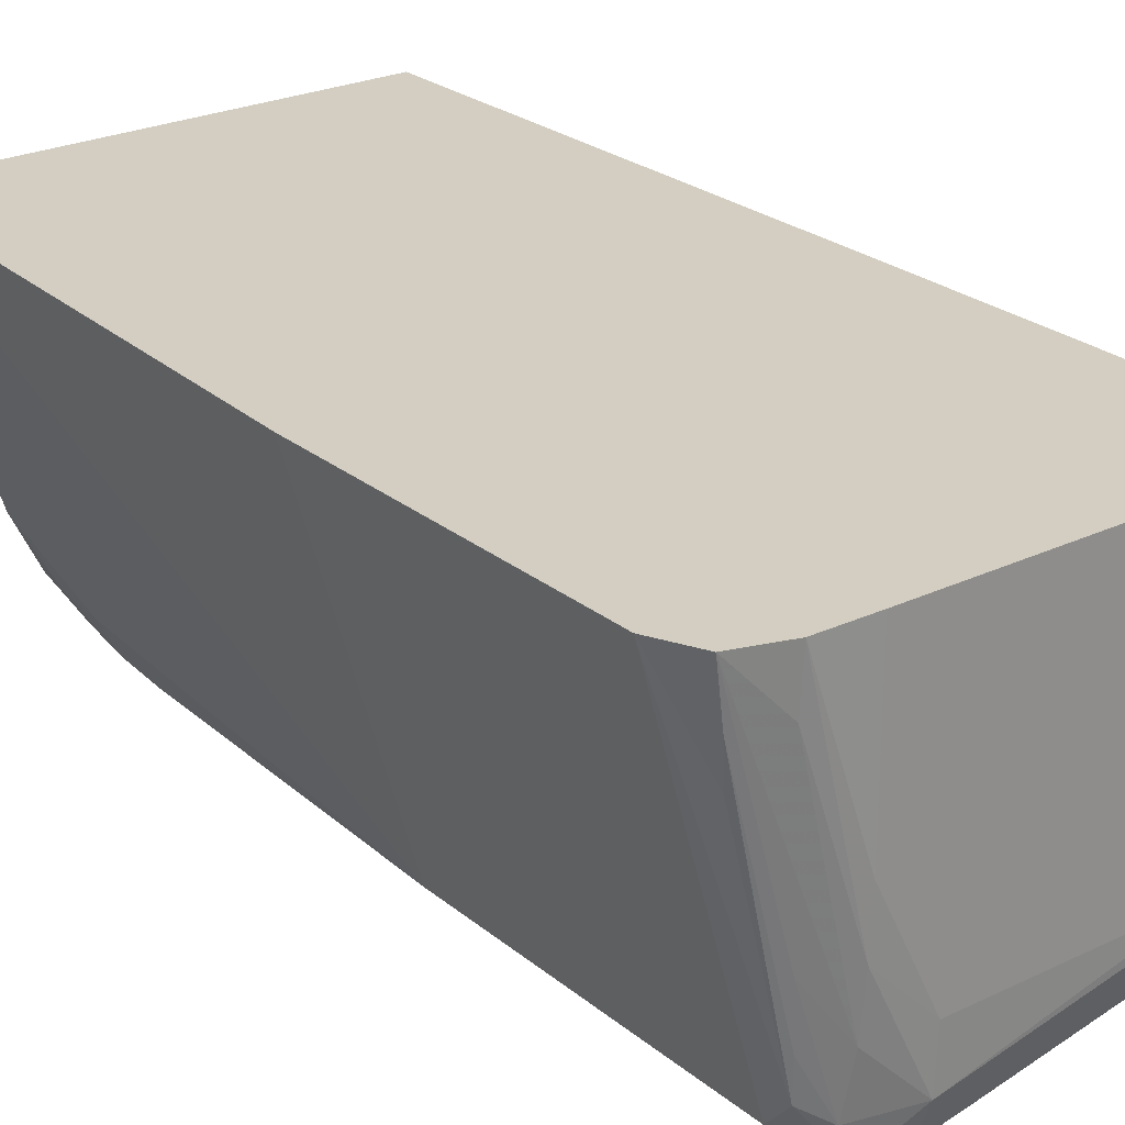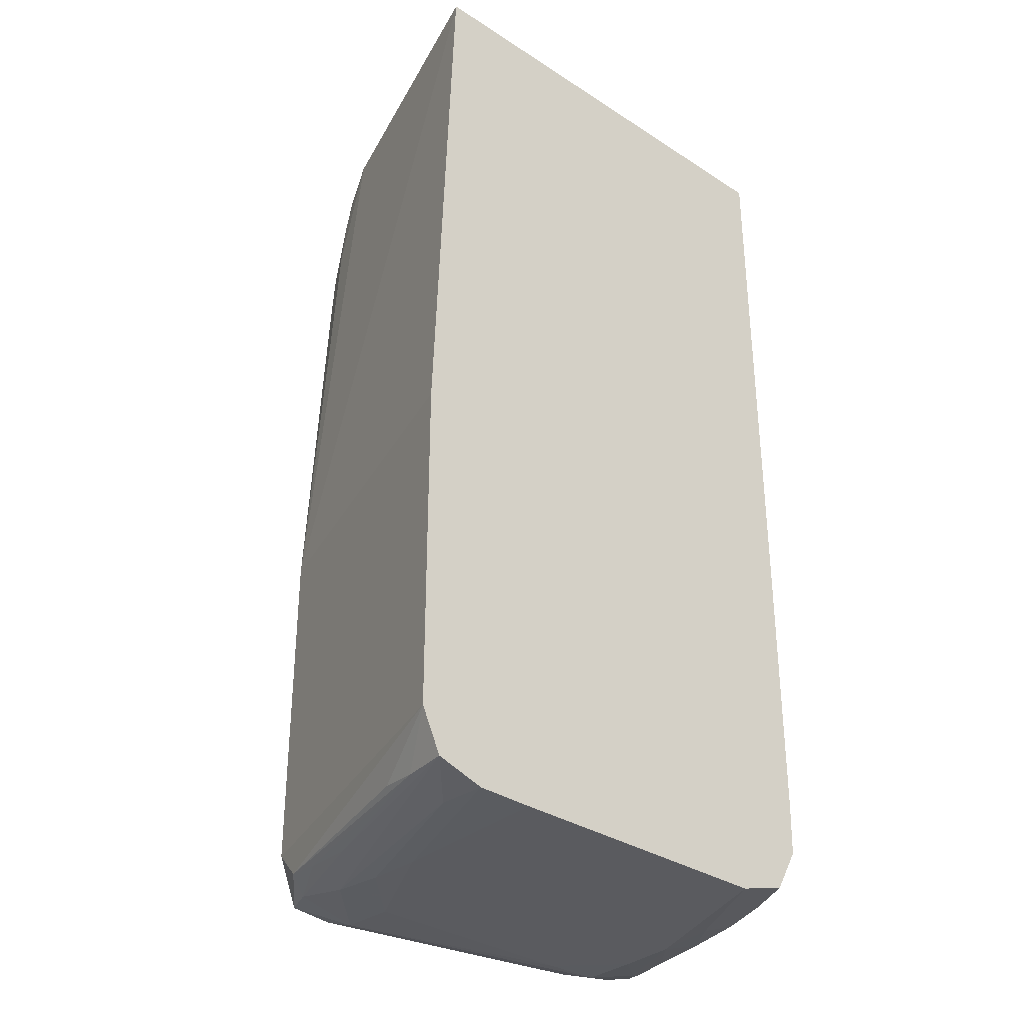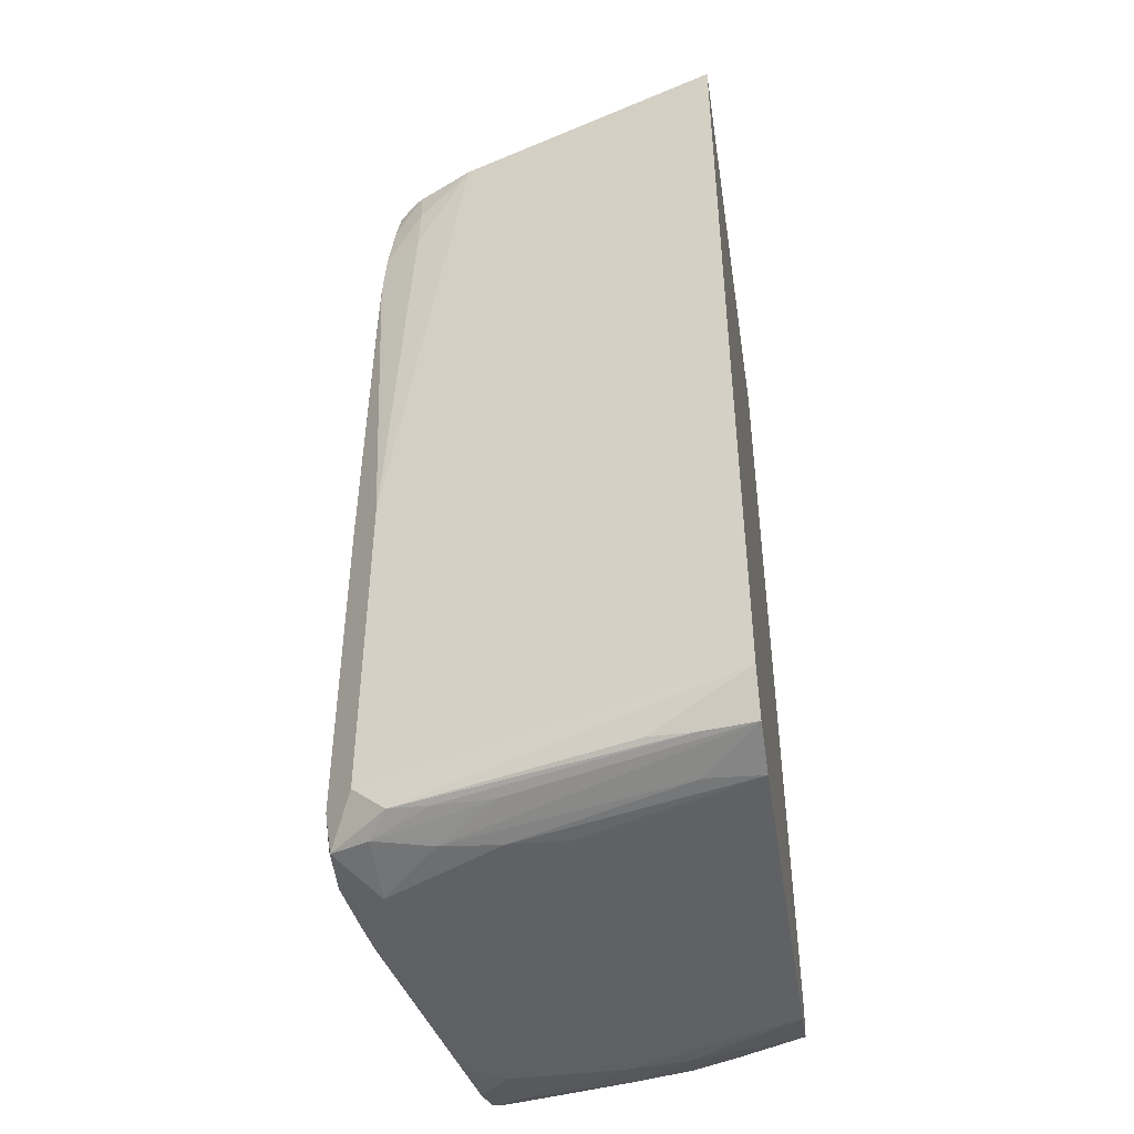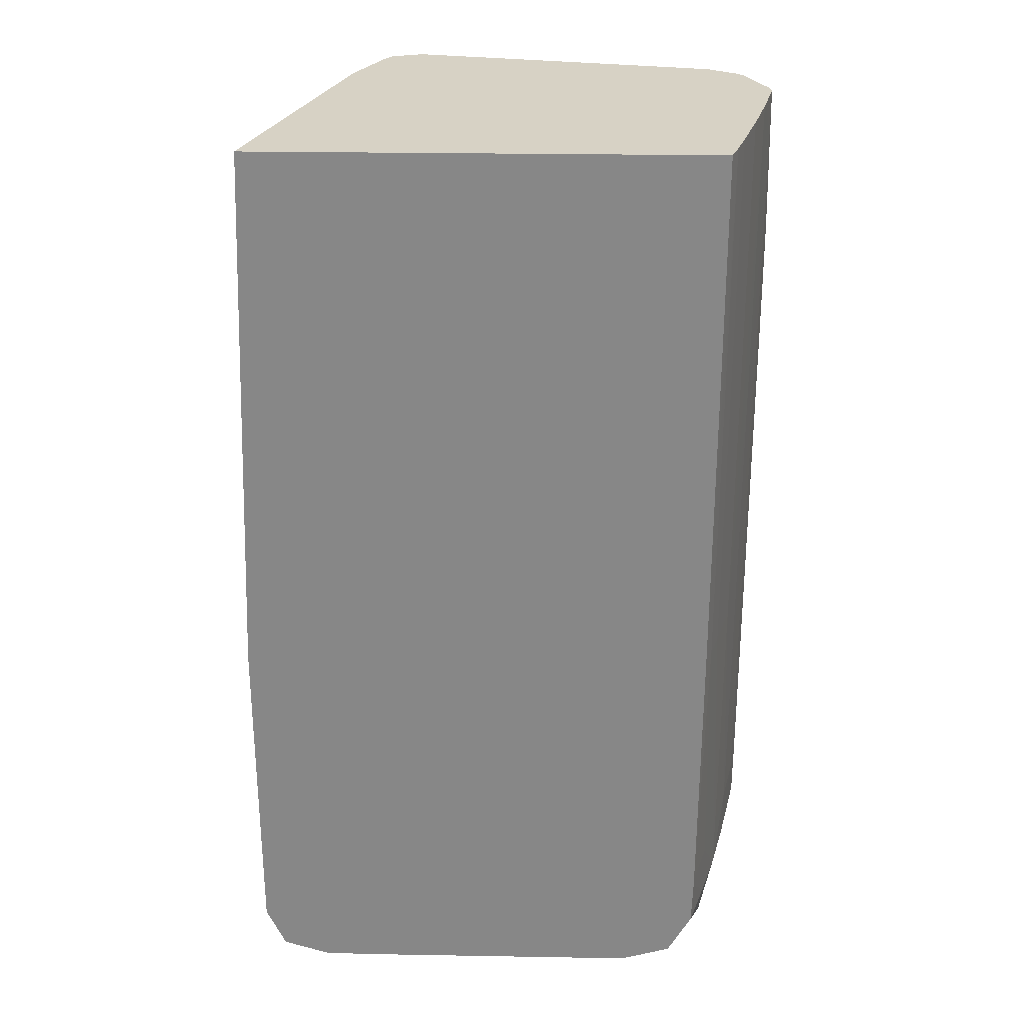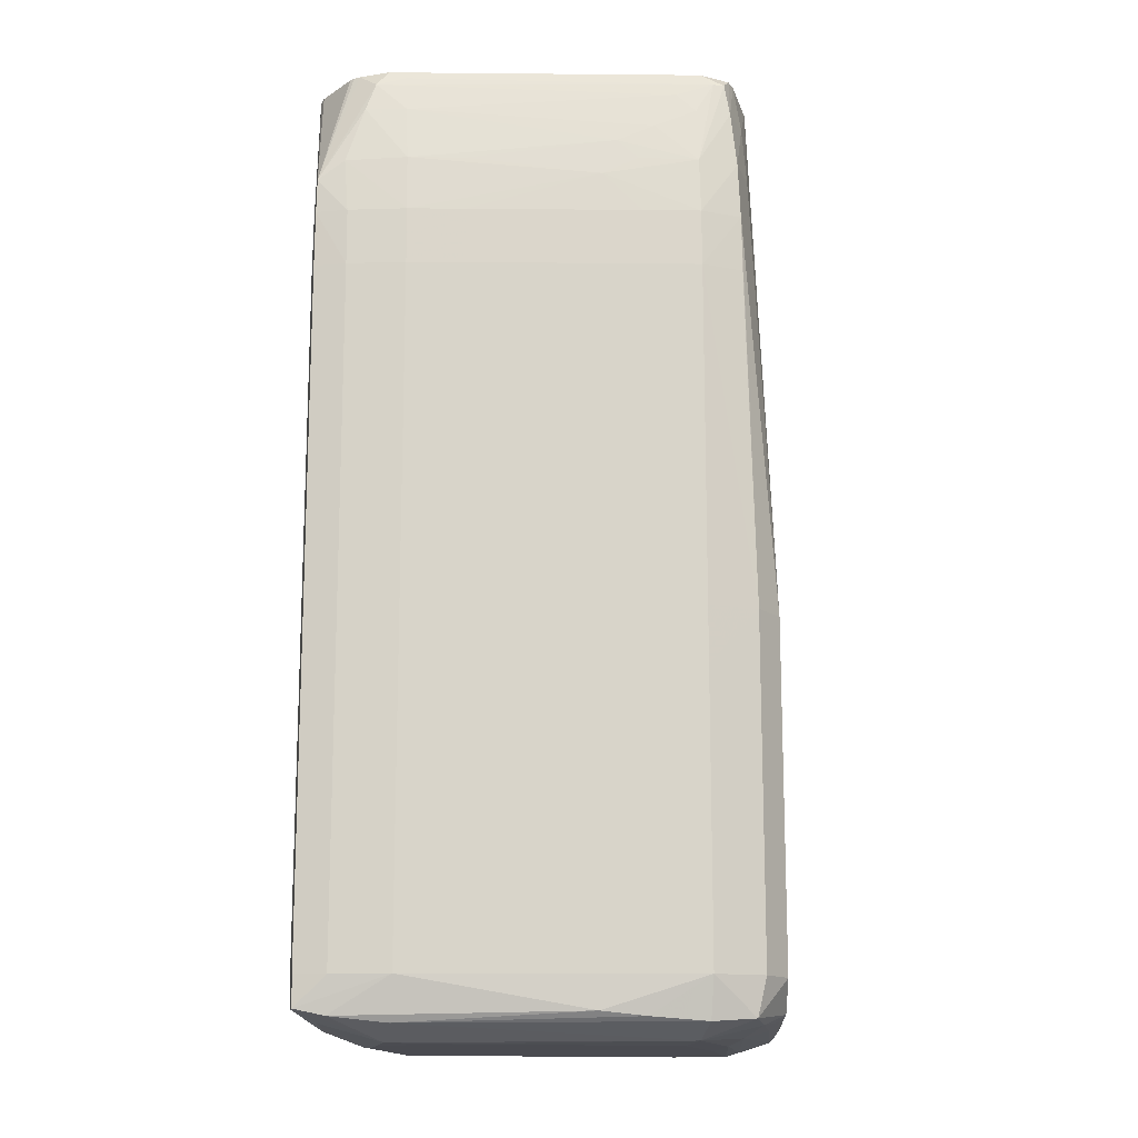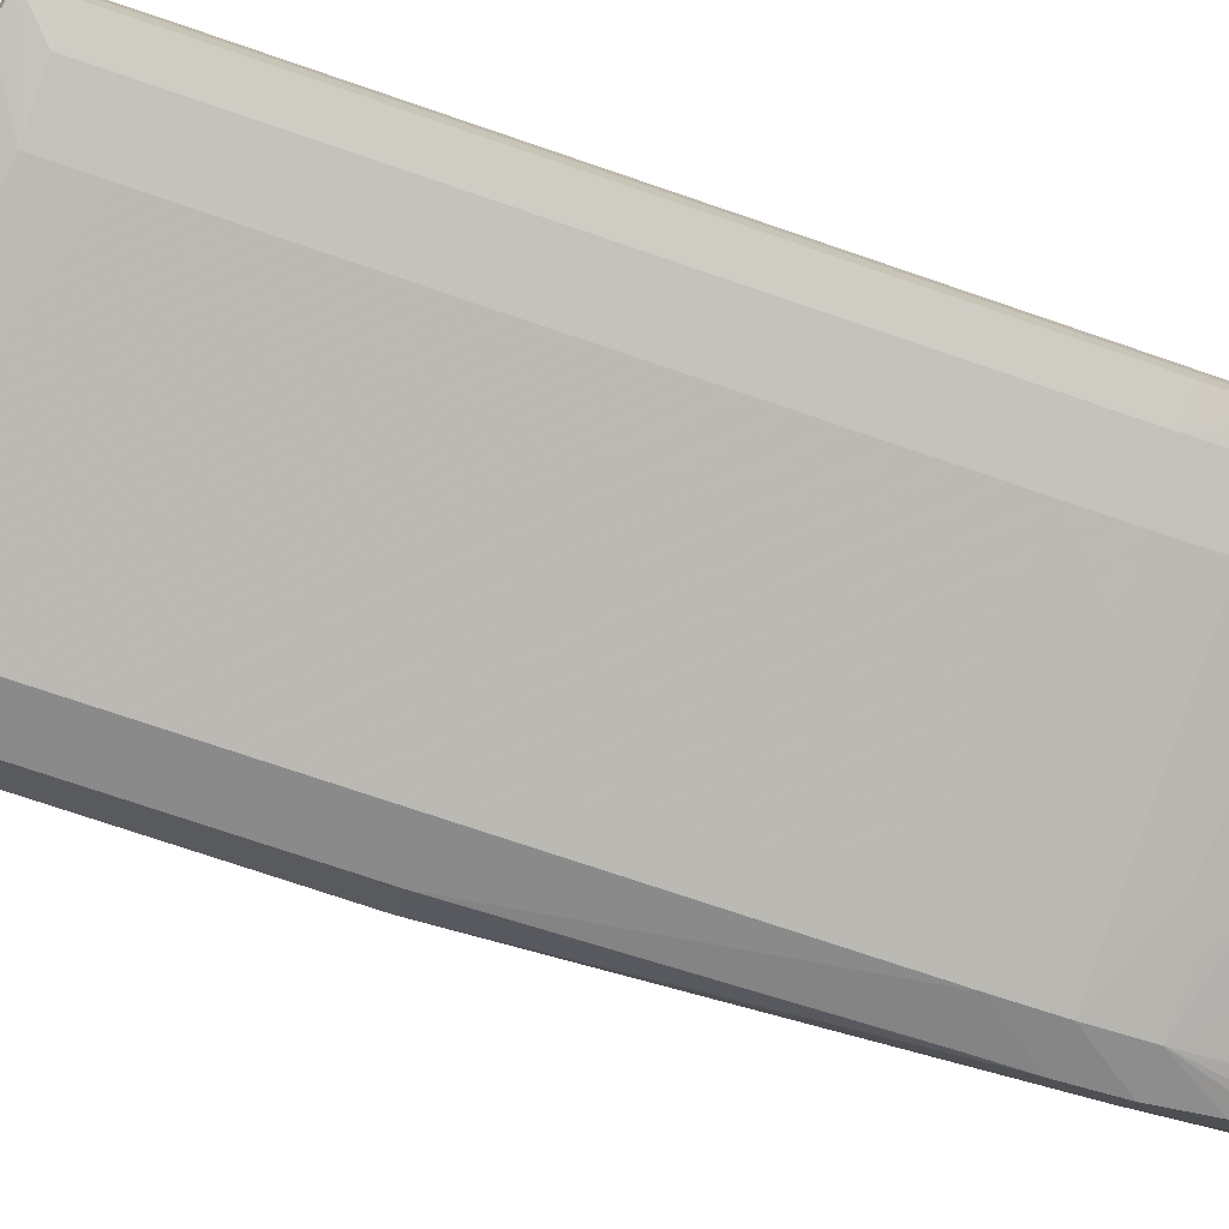
<metadata>
{"format":"obj","ext":"obj","renderer":"f3d","projection":"perspective","resolution":1024,"background":"white","views":[{"elev":25.1,"azim":142.4,"up":"+Y"},{"elev":-33.4,"azim":138.5,"up":"+Z"},{"elev":-45.7,"azim":98.8,"up":"+Z"},{"elev":27.4,"azim":-178.5,"up":"+Z"},{"elev":-14.5,"azim":-11.1,"up":"+Z"},{"elev":-73.5,"azim":-108.9,"up":"+Y"}]}
</metadata>
<code>
v -0.0285 0.01087 -0.0336
v -0.02881 0.01087 -0.0252
v -0.03003 0.005594 -0.0336
v -0.03003 0.005594 -0.03873
v -0.02851 0.01087 -0.03873
v -0.03585 0.01087 -0.0252
v -0.03009 0.006667 -0.0252
v -0.03046 0.005169 -0.0336
v -0.03032 0.005812 -0.02675
v -0.03063 0.005228 -0.02675
v -0.0306 0.005187 -0.0276
v -0.03046 0.005169 -0.03788
v -0.03046 0.00517 -0.03873
v -0.03058 0.005241 -0.03931
v -0.02993 0.006094 -0.0392
v -0.02904 0.009465 -0.03924
v -0.02894 0.01009 -0.03933
v -0.02881 0.01087 -0.03938
v -0.03596 0.01054 -0.0252
v -0.03585 0.01087 -0.02656
v -0.03052 0.005774 -0.0252
v -0.03039 0.005812 -0.02589
v -0.03059 0.005174 -0.02846
v -0.03124 0.005037 -0.02846
v -0.03124 0.005031 -0.0336
v -0.03124 0.005031 -0.03445
v -0.03124 0.005145 -0.02675
v -0.03124 0.005061 -0.0276
v -0.0307 0.005304 -0.02589
v -0.03124 0.005031 -0.03788
v -0.03124 0.005031 -0.03873
v -0.03124 0.005208 -0.03935
v -0.03124 0.005812 -0.03958
v -0.03033 0.00581 -0.03937
v -0.02987 0.006667 -0.03928
v -0.02976 0.007524 -0.03936
v -0.03039 0.006667 -0.03951
v -0.02953 0.01009 -0.03956
v -0.02953 0.01087 -0.03961
v -0.03596 0.01054 -0.03274
v -0.03608 0.01009 -0.0252
v -0.03585 0.01087 -0.0317
v -0.03585 0.01087 -0.0336
v -0.03064 0.005604 -0.0252
v -0.0321 0.005182 -0.02846
v -0.0321 0.005182 -0.02932
v -0.03467 0.005635 -0.02932
v -0.03267 0.005358 -0.027
v -0.03078 0.00536 -0.02539
v -0.03095 0.00536 -0.02539
v -0.03124 0.005299 -0.02588
v -0.03187 0.005348 -0.02616
v -0.03244 0.005398 -0.02642
v -0.03213 0.005301 -0.02673
v -0.0321 0.005208 -0.0276
v -0.03467 0.005635 -0.03788
v -0.0321 0.005182 -0.03873
v -0.03276 0.005341 -0.03922
v -0.0321 0.005282 -0.03929
v -0.03552 0.006019 -0.03938
v -0.03552 0.006667 -0.03961
v -0.03467 0.006667 -0.03962
v -0.03124 0.006667 -0.03962
v -0.03039 0.007524 -0.03959
v -0.03039 0.008379 -0.03962
v -0.03039 0.01087 -0.03962
v -0.03596 0.01054 -0.0336
v -0.03608 0.01009 -0.0336
v -0.03613 0.009922 -0.0252
v -0.03631 0.009234 -0.0336
v -0.03584 0.01087 -0.03788
v -0.03112 0.005452 -0.0252
v -0.03281 0.005333 -0.0276
v -0.03467 0.00566 -0.0276
v -0.03467 0.005636 -0.02846
v -0.03552 0.005786 -0.02932
v -0.03381 0.005593 -0.02675
v -0.03467 0.005743 -0.02675
v -0.03552 0.005893 -0.02675
v -0.03552 0.005812 -0.0276
v -0.03541 0.006207 -0.0252
v -0.03552 0.006191 -0.02532
v -0.03597 0.006233 -0.02544
v -0.03152 0.005411 -0.02559
v -0.03552 0.006048 -0.02589
v -0.03552 0.005786 -0.03788
v -0.03288 0.00532 -0.03873
v -0.03638 0.006127 -0.03928
v -0.03552 0.005792 -0.03873
v -0.03683 0.006215 -0.03919
v -0.03645 0.006702 -0.03935
v -0.03552 0.007524 -0.03962
v -0.03467 0.01087 -0.03962
v -0.03594 0.0105 -0.03788
v -0.03606 0.01008 -0.03788
v -0.0363 0.009234 -0.03873
v -0.0363 0.009234 -0.03788
v -0.03631 0.009234 -0.0252
v -0.03651 0.008379 -0.03788
v -0.03652 0.008379 -0.03017
v -0.03652 0.008379 -0.02846
v -0.03652 0.008379 -0.0252
v -0.03584 0.01087 -0.03801
v -0.03606 0.01006 -0.03873
v -0.03552 0.005788 -0.02846
v -0.03638 0.006014 -0.02932
v -0.03613 0.006182 -0.02589
v -0.03643 0.006124 -0.02678
v -0.03638 0.006038 -0.0276
v -0.03552 0.006227 -0.0252
v -0.03578 0.006274 -0.0252
v -0.03621 0.006519 -0.0252
v -0.03682 0.006227 -0.02708
v -0.03638 0.006014 -0.03873
v -0.03684 0.006203 -0.03873
v -0.03683 0.006438 -0.03919
v -0.0363 0.007524 -0.03939
v -0.03552 0.008379 -0.03962
v -0.03552 0.009234 -0.03957
v -0.03545 0.01087 -0.03939
v -0.03602 0.009912 -0.03925
v -0.0365 0.008379 -0.03873
v -0.03669 0.007524 -0.03788
v -0.0367 0.007524 -0.02589
v -0.03655 0.008211 -0.0252
v -0.03582 0.01087 -0.03873
v -0.03594 0.01049 -0.03873
v -0.03638 0.006016 -0.02846
v -0.03684 0.006205 -0.02846
v -0.03684 0.006203 -0.02932
v -0.03683 0.006214 -0.0276
v -0.03628 0.006578 -0.0252
v -0.03682 0.006414 -0.02708
v -0.03633 0.006638 -0.0252
v -0.03667 0.007355 -0.0252
v -0.0367 0.007524 -0.0252
v -0.03684 0.006203 -0.03788
v -0.03684 0.006539 -0.03873
v -0.03679 0.006967 -0.03873
v -0.03667 0.007524 -0.03873
v -0.03612 0.009234 -0.03934
v -0.03622 0.008379 -0.03939
v -0.03679 0.006967 -0.03788
v -0.03679 0.006978 -0.02846
v -0.03684 0.00655 -0.02846
v -0.03684 0.006545 -0.02932
v -0.03683 0.006527 -0.0276
v -0.0368 0.006954 -0.0276
v -0.03684 0.006539 -0.03788
f 1 2 3
f 1 3 4
f 1 4 5
f 1 5 18
f 1 18 39
f 1 39 66
f 1 66 93
f 1 93 120
f 1 120 126
f 1 126 103
f 1 103 71
f 1 71 43
f 1 43 42
f 1 42 20
f 1 20 6
f 1 6 2
f 2 6 19
f 2 19 41
f 2 41 69
f 2 69 98
f 2 98 102
f 2 102 125
f 2 125 136
f 2 136 135
f 2 135 134
f 2 134 132
f 2 132 112
f 2 112 111
f 2 111 110
f 2 110 81
f 2 81 72
f 2 72 44
f 2 44 21
f 2 21 7
f 2 7 3
f 3 8 12
f 3 12 4
f 3 7 9
f 3 9 10
f 3 10 11
f 3 11 8
f 4 12 13
f 4 13 14
f 4 14 15
f 4 15 5
f 5 15 16
f 5 16 17
f 5 17 18
f 6 20 19
f 7 21 22
f 7 22 9
f 8 11 23
f 8 23 24
f 8 24 25
f 8 25 26
f 8 26 30
f 8 30 12
f 9 22 10
f 10 27 28
f 10 28 11
f 10 22 29
f 10 29 27
f 11 28 24
f 11 24 23
f 12 30 31
f 12 31 13
f 13 31 14
f 14 32 33
f 14 33 34
f 14 34 15
f 14 31 32
f 15 34 35
f 15 35 17
f 15 17 16
f 17 35 36
f 17 36 18
f 18 36 37
f 18 37 38
f 18 38 39
f 19 40 41
f 19 20 42
f 19 42 43
f 19 43 40
f 21 44 29
f 21 29 22
f 24 28 45
f 24 45 25
f 25 45 26
f 26 45 46
f 26 46 47
f 26 47 56
f 26 56 30
f 27 48 28
f 27 29 49
f 27 49 50
f 27 50 51
f 27 51 52
f 27 52 53
f 27 53 54
f 27 54 48
f 28 55 45
f 28 48 55
f 29 44 49
f 30 56 57
f 30 57 31
f 31 57 58
f 31 58 59
f 31 59 32
f 32 59 60
f 32 60 33
f 33 60 61
f 33 61 62
f 33 62 63
f 33 63 64
f 33 64 37
f 33 37 34
f 34 37 36
f 34 36 35
f 37 64 38
f 38 64 39
f 39 65 66
f 39 64 65
f 40 43 67
f 40 67 68
f 40 68 41
f 41 68 70
f 41 70 69
f 43 71 67
f 44 72 49
f 45 55 73
f 45 73 74
f 45 74 75
f 45 75 76
f 45 76 47
f 45 47 46
f 47 76 86
f 47 86 56
f 48 54 77
f 48 77 78
f 48 78 79
f 48 79 80
f 48 80 74
f 48 74 73
f 48 73 55
f 49 72 50
f 50 81 82
f 50 82 83
f 50 83 84
f 50 84 51
f 50 72 81
f 51 84 52
f 52 85 53
f 52 84 85
f 53 85 79
f 53 79 78
f 53 78 77
f 53 77 54
f 56 86 87
f 56 87 57
f 57 87 58
f 58 88 60
f 58 60 59
f 58 87 89
f 58 89 88
f 60 88 61
f 61 88 90
f 61 90 91
f 61 91 92
f 61 92 62
f 62 92 93
f 62 93 66
f 62 66 65
f 62 65 63
f 63 65 64
f 67 71 94
f 67 94 95
f 67 95 68
f 68 95 96
f 68 96 97
f 68 97 70
f 69 70 98
f 70 97 99
f 70 99 100
f 70 100 101
f 70 101 102
f 70 102 98
f 71 103 104
f 71 104 94
f 74 80 105
f 74 105 75
f 75 105 76
f 76 105 106
f 76 106 114
f 76 114 86
f 79 85 107
f 79 107 108
f 79 108 80
f 80 108 109
f 80 109 105
f 81 110 82
f 82 110 111
f 82 111 83
f 83 111 112
f 83 112 113
f 83 113 107
f 83 107 85
f 83 85 84
f 86 114 89
f 86 89 87
f 88 89 90
f 89 114 90
f 90 115 138
f 90 138 116
f 90 116 91
f 90 114 115
f 91 116 117
f 91 117 118
f 91 118 92
f 92 118 93
f 93 118 119
f 93 119 120
f 94 104 95
f 95 104 96
f 96 104 121
f 96 121 122
f 96 122 99
f 96 99 97
f 99 122 123
f 99 123 124
f 99 124 100
f 100 124 101
f 101 124 125
f 101 125 102
f 103 126 127
f 103 127 104
f 104 127 121
f 105 109 128
f 105 128 106
f 106 128 129
f 106 129 130
f 106 130 137
f 106 137 114
f 107 113 108
f 108 113 109
f 109 113 131
f 109 131 128
f 112 132 113
f 113 133 147
f 113 147 131
f 113 132 134
f 113 134 135
f 113 135 136
f 113 136 133
f 114 137 115
f 115 137 149
f 115 149 138
f 116 138 139
f 116 139 140
f 116 140 122
f 116 122 121
f 116 121 141
f 116 141 142
f 116 142 117
f 117 142 118
f 118 142 119
f 119 142 141
f 119 141 120
f 120 141 121
f 120 121 126
f 121 127 126
f 122 140 123
f 123 140 139
f 123 139 143
f 123 143 124
f 124 144 136
f 124 136 125
f 124 143 144
f 128 131 129
f 129 131 147
f 129 147 145
f 129 145 146
f 129 146 130
f 130 146 149
f 130 149 137
f 133 136 147
f 136 144 148
f 136 148 147
f 138 149 143
f 138 143 139
f 143 149 144
f 144 146 145
f 144 145 148
f 144 149 146
f 145 147 148

</code>
